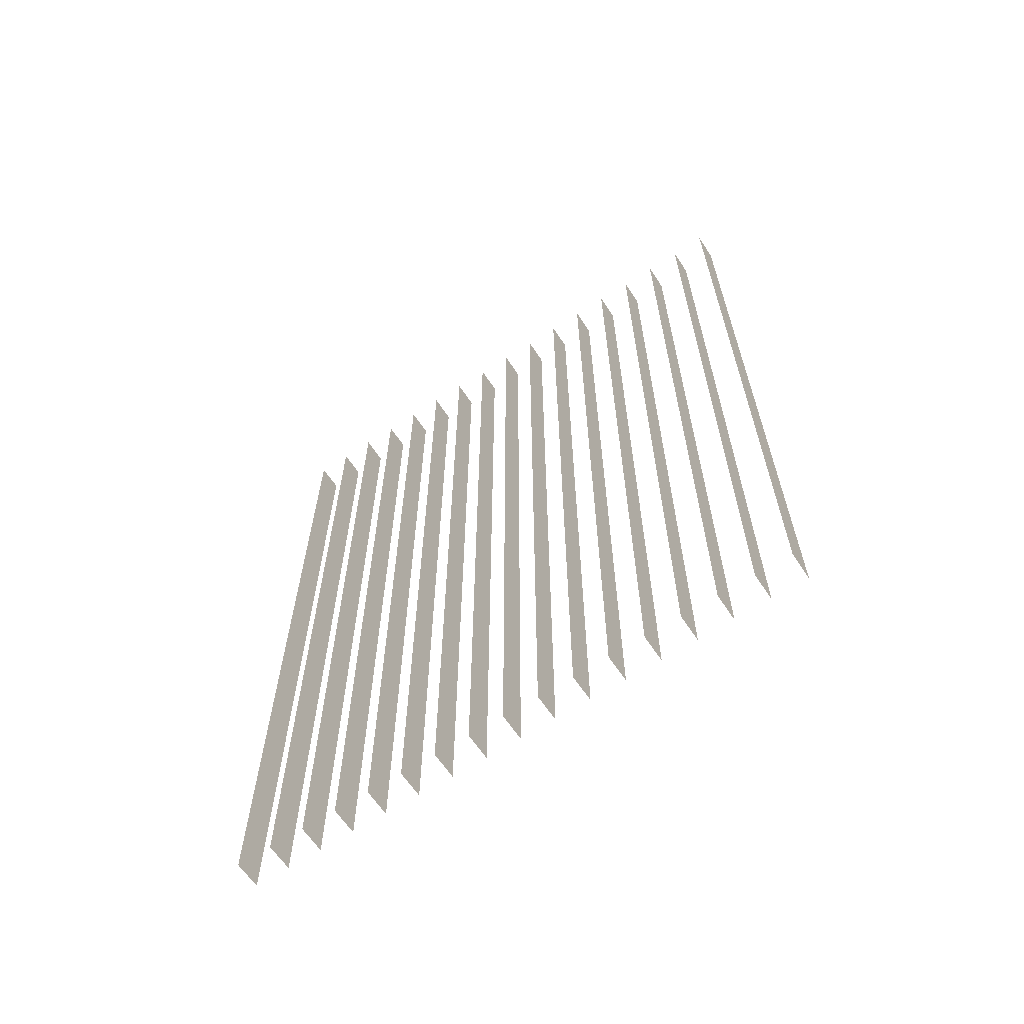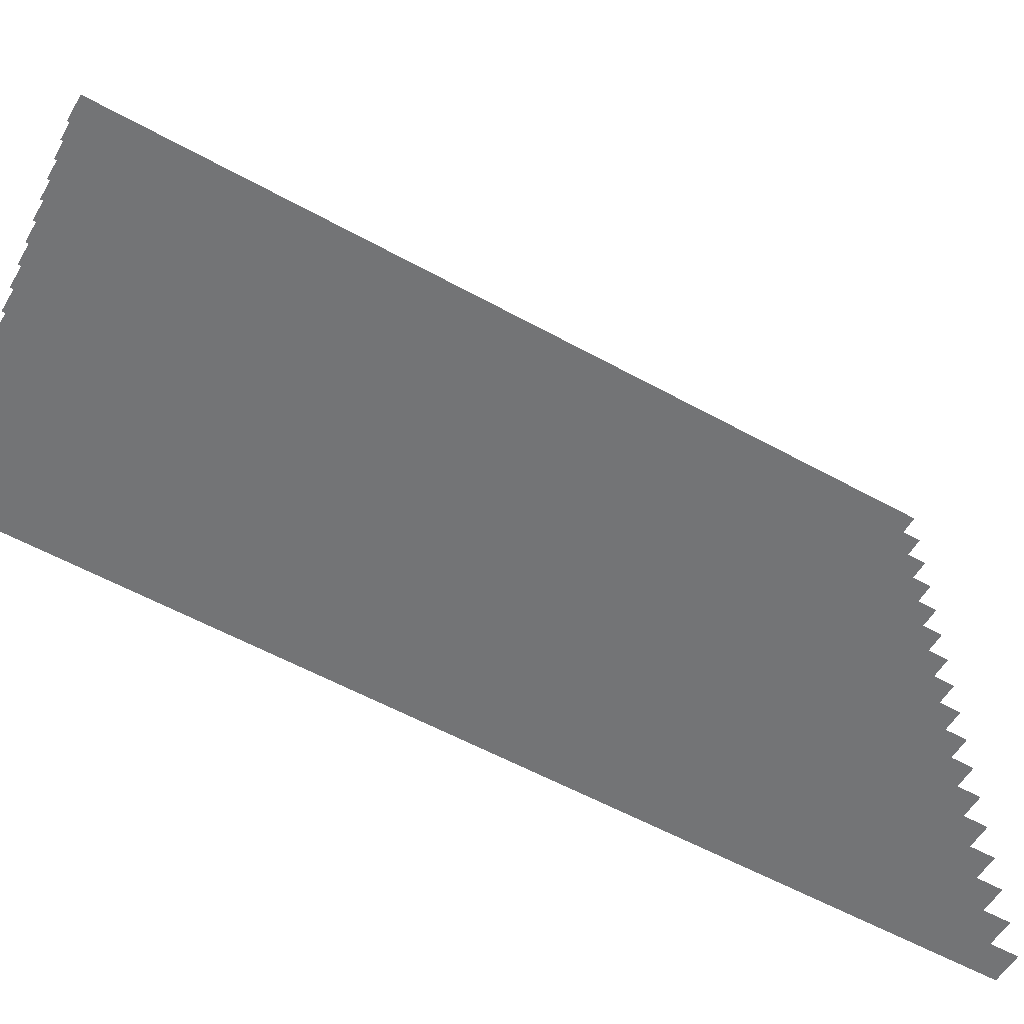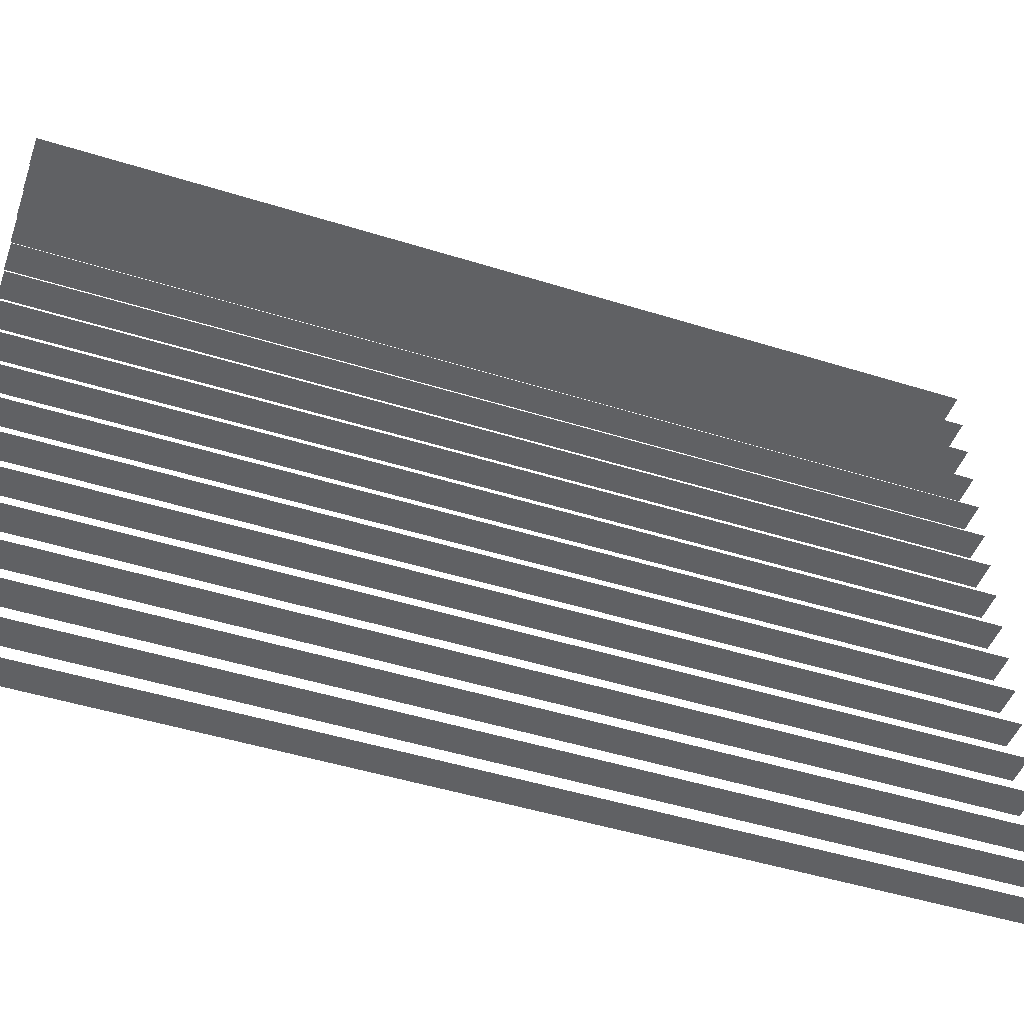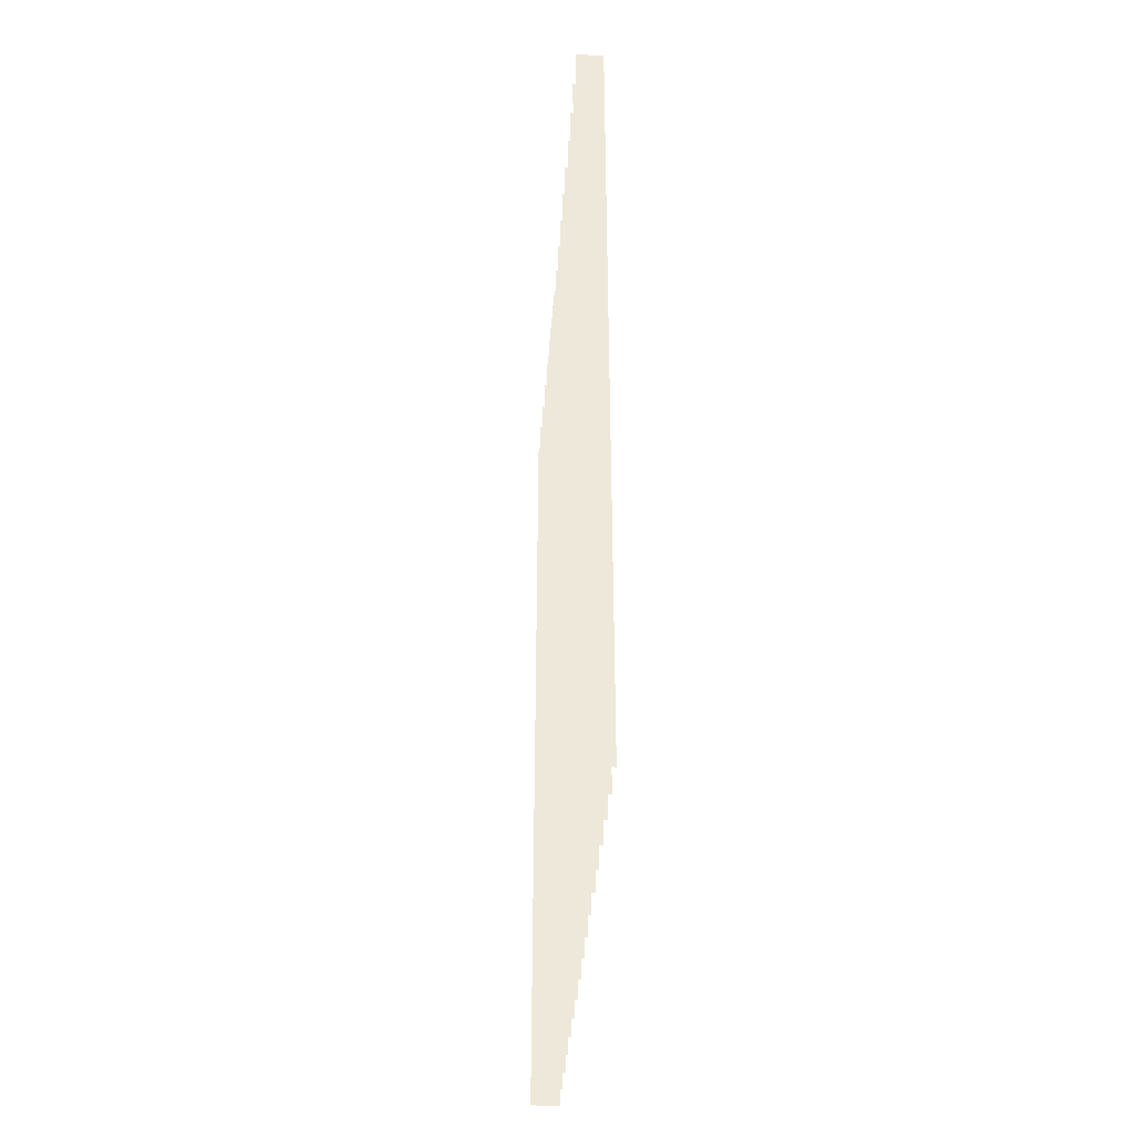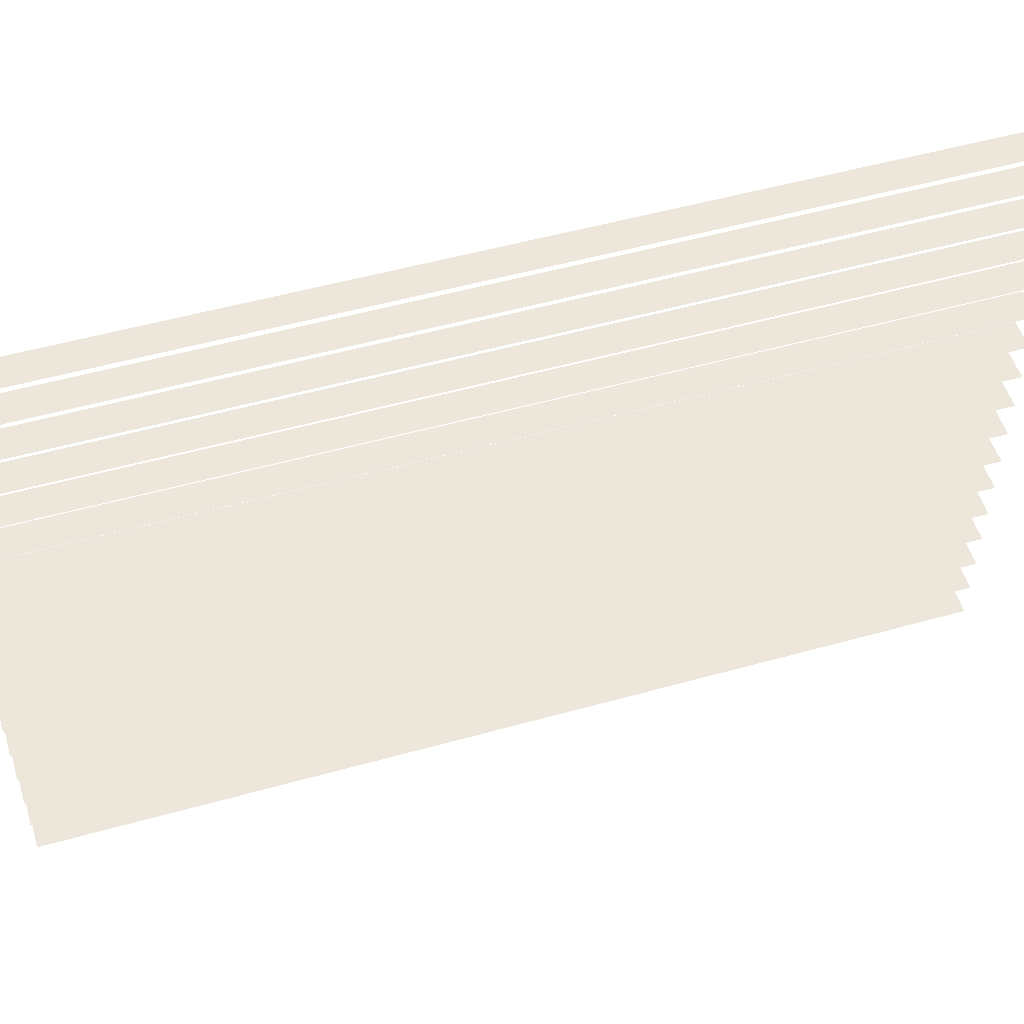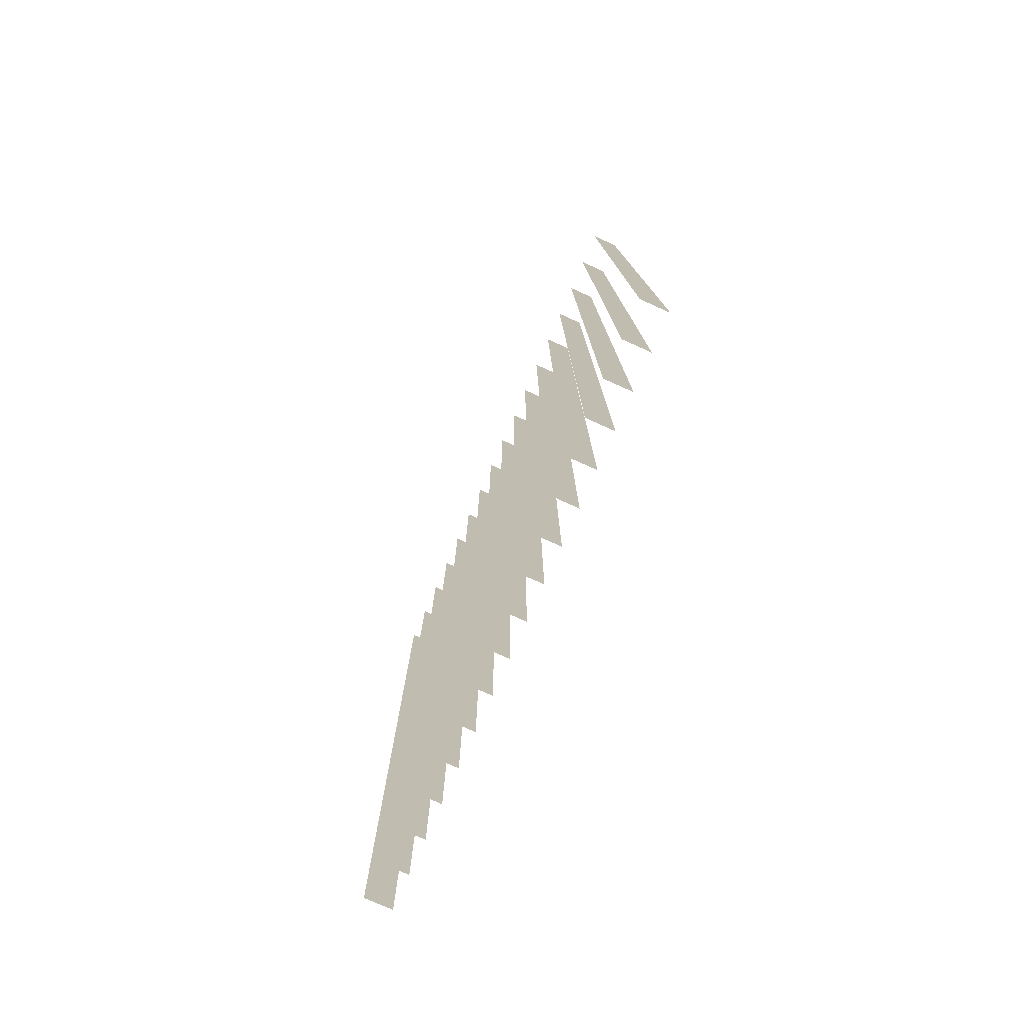
<metadata>
{"format":"obj","ext":"obj","renderer":"f3d","projection":"perspective","resolution":1024,"background":"white","views":[{"elev":-63.7,"azim":-56.5,"up":"+Z"},{"elev":-56.1,"azim":-120.2,"up":"+Y"},{"elev":-47.0,"azim":70.4,"up":"+Y"},{"elev":-39.4,"azim":-4.3,"up":"+Z"},{"elev":52.4,"azim":73.2,"up":"+Y"},{"elev":-78.0,"azim":-24.1,"up":"+Z"}]}
</metadata>
<code>
o Mesh.017
v 5.031 1.96 2.914
v 5.263 1.96 2.914
v 5.263 1.96 -4.14
v 5.031 1.96 -4.14
f 1 2 3 4
o Mesh.016
v 5.031 2.56 2.914
v 5.263 2.56 2.914
v 5.263 2.56 -4.14
v 5.031 2.56 -4.14
f 5 6 7 8
o Mesh.015
v 5.031 2.26 2.914
v 5.263 2.26 2.914
v 5.263 2.26 -4.14
v 5.031 2.26 -4.14
f 9 10 11 12
o Mesh.014
v 5.031 2.86 2.914
v 5.263 2.86 2.914
v 5.263 2.86 -4.14
v 5.031 2.86 -4.14
f 13 14 15 16
o Mesh.013
v 5.263 2.86 2.914
v 5.031 3.16 2.914
v 5.263 3.16 2.914
v 5.263 3.16 -4.14
v 5.031 3.16 -4.14
f 18 19 20 21
o Mesh.012
v 5.031 3.46 2.914
v 5.263 3.46 2.914
v 5.263 3.46 -4.14
v 5.031 3.46 -4.14
f 22 23 24 25
o Mesh.011
v 5.031 3.76 2.914
v 5.263 3.76 2.914
v 5.263 3.76 -4.14
v 5.031 3.76 -4.14
f 26 27 28 29
o Mesh.010
v 5.031 4.36 2.914
v 5.263 4.36 2.914
v 5.263 4.36 -4.14
v 5.031 4.36 -4.14
f 30 31 32 33
o Mesh.009
v 5.031 4.06 2.914
v 5.263 4.06 2.914
v 5.263 4.06 -4.14
v 5.031 4.06 -4.14
f 34 35 36 37
o Mesh.008
v 5.031 4.66 2.914
v 5.263 4.66 2.914
v 5.263 4.66 -4.14
v 5.031 4.66 -4.14
f 38 39 40 41
o Mesh.007
v 5.031 4.96 2.914
v 5.263 4.96 2.914
v 5.263 4.96 -4.14
v 5.031 4.96 -4.14
f 42 43 44 45
o Mesh.006
v 5.031 5.26 2.914
v 5.263 5.26 2.914
v 5.263 5.26 -4.14
v 5.031 5.26 -4.14
f 46 47 48 49
o Mesh.005
v 5.031 5.56 2.914
v 5.263 5.56 2.914
v 5.263 5.56 -4.14
v 5.031 5.56 -4.14
f 50 51 52 53
o Mesh.004
v 5.031 5.86 2.914
v 5.263 5.86 2.914
v 5.263 5.86 -4.14
v 5.031 5.86 -4.14
f 54 55 56 57
o Mesh.003
v 5.031 6.16 2.914
v 5.263 6.16 2.914
v 5.263 6.16 -4.14
v 5.031 6.16 -4.14
f 58 59 60 61
o Mesh.002
v 5.031 6.46 2.914
v 5.263 6.46 2.914
v 5.263 6.46 -4.14
v 5.031 6.46 -4.14
f 62 63 64 65
o Mesh.001
v 5.031 6.76 2.914
v 5.263 6.76 2.914
v 5.263 6.76 -4.14
v 5.031 6.76 -4.14
f 66 67 68 69

</code>
